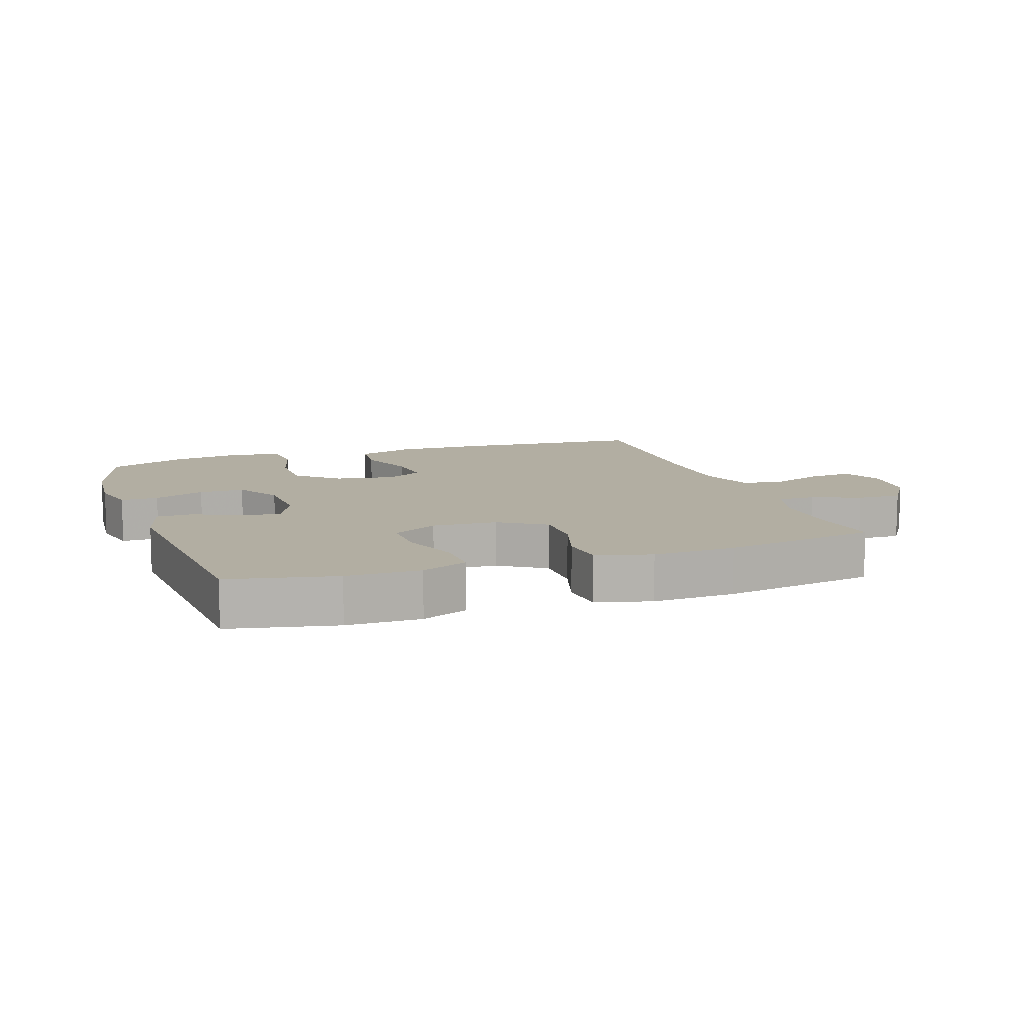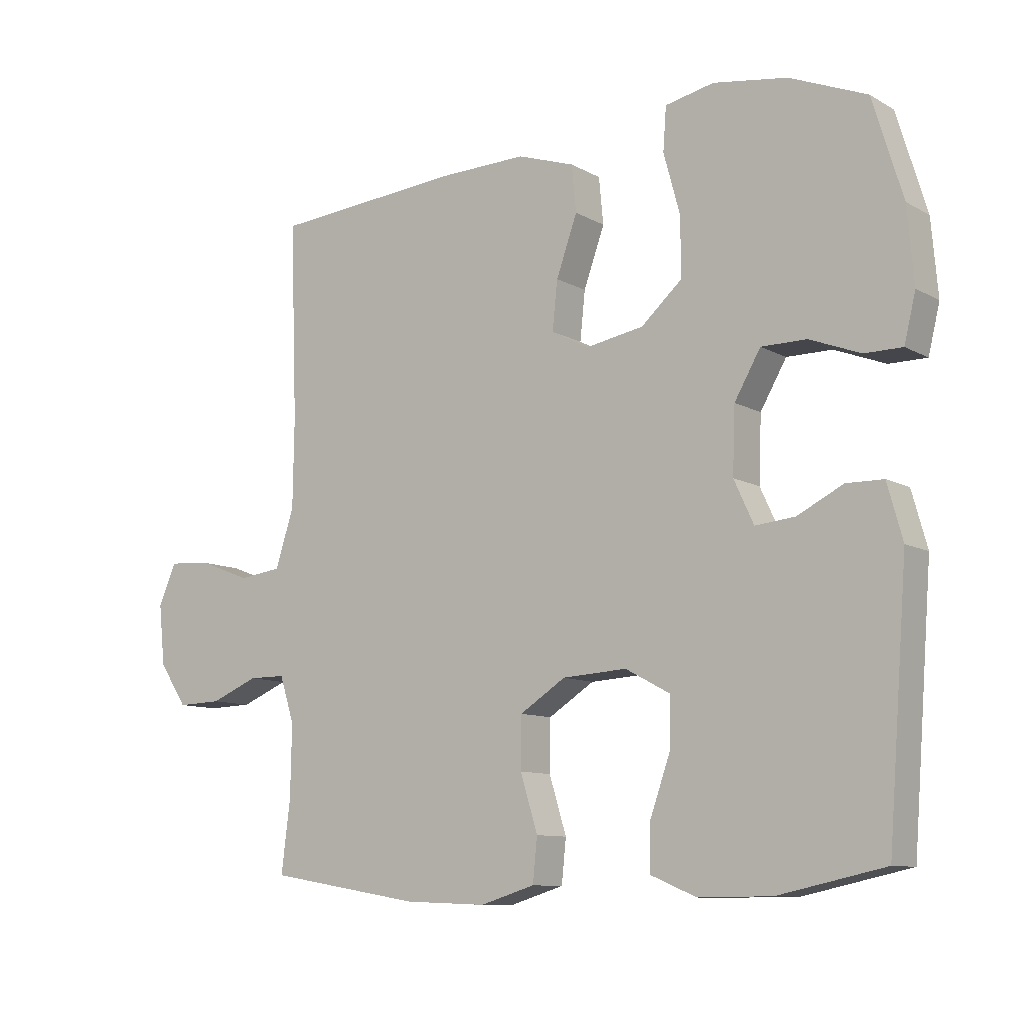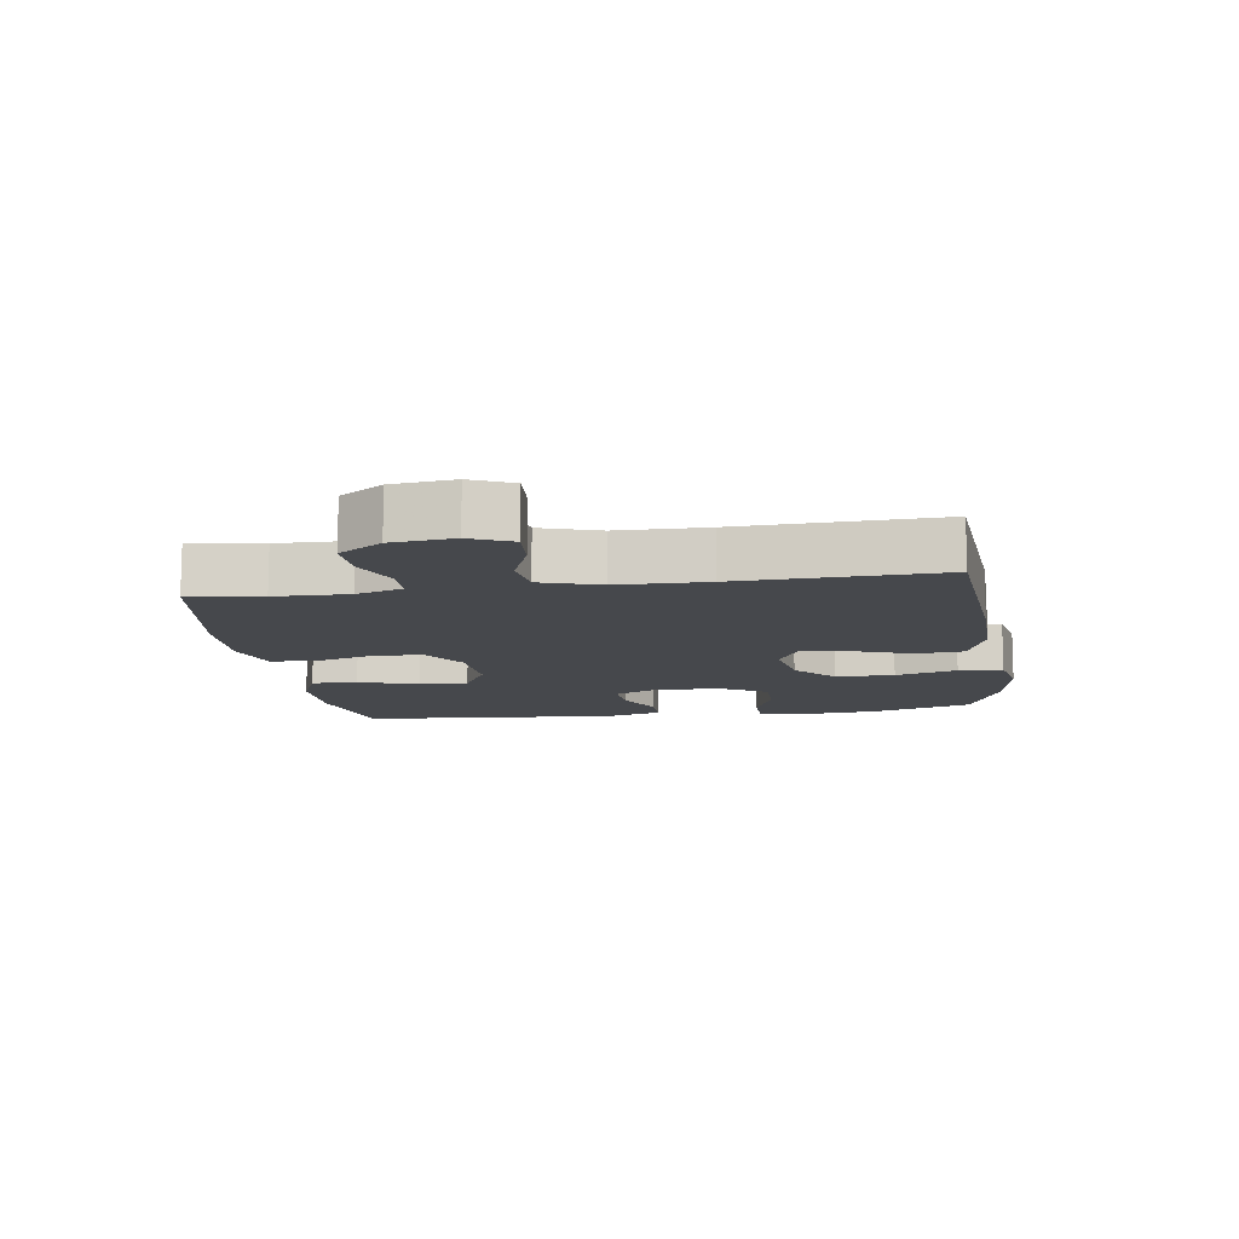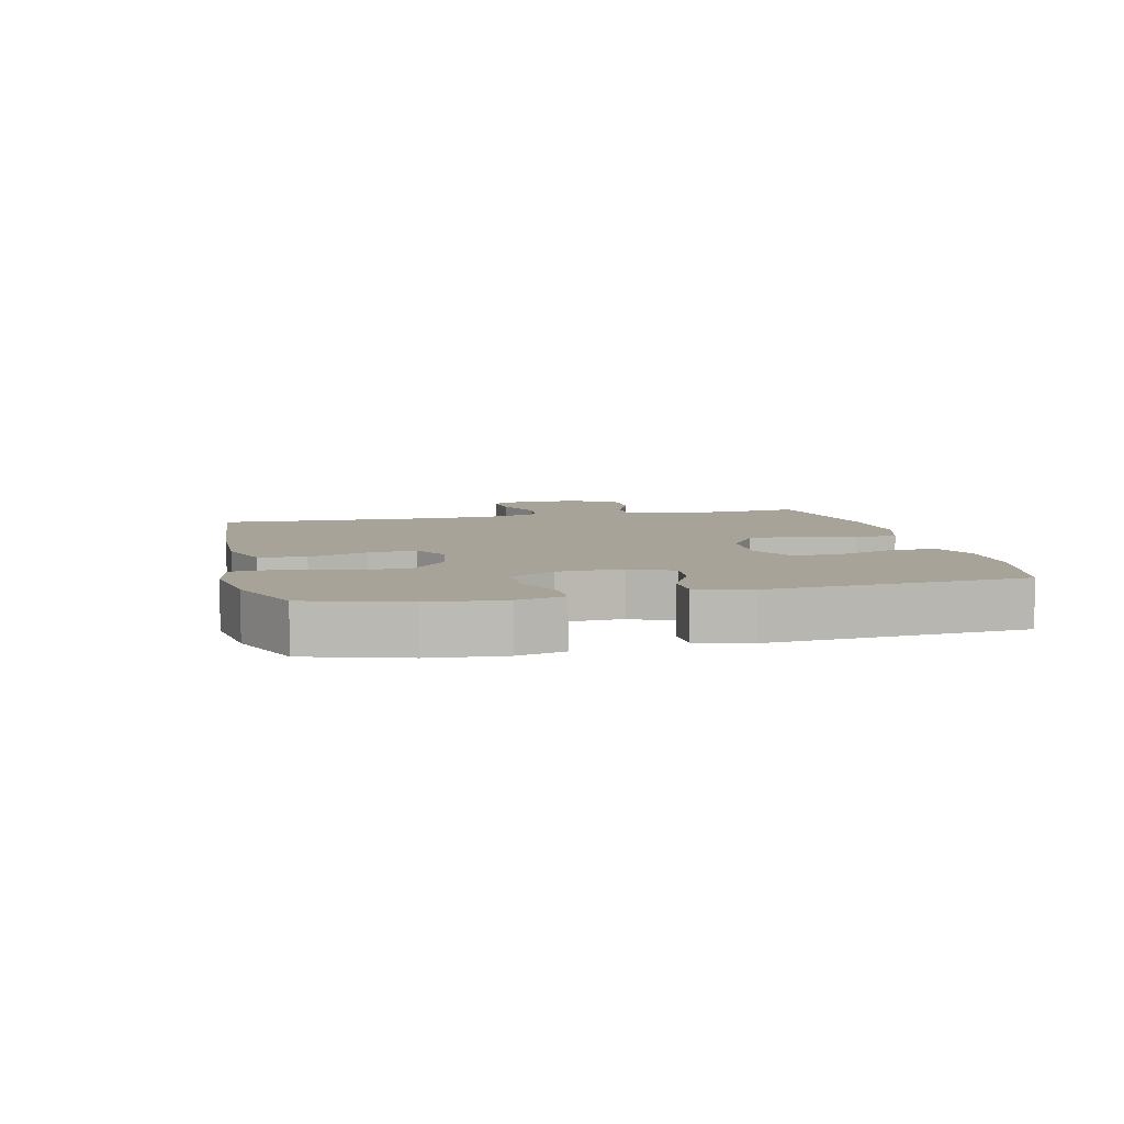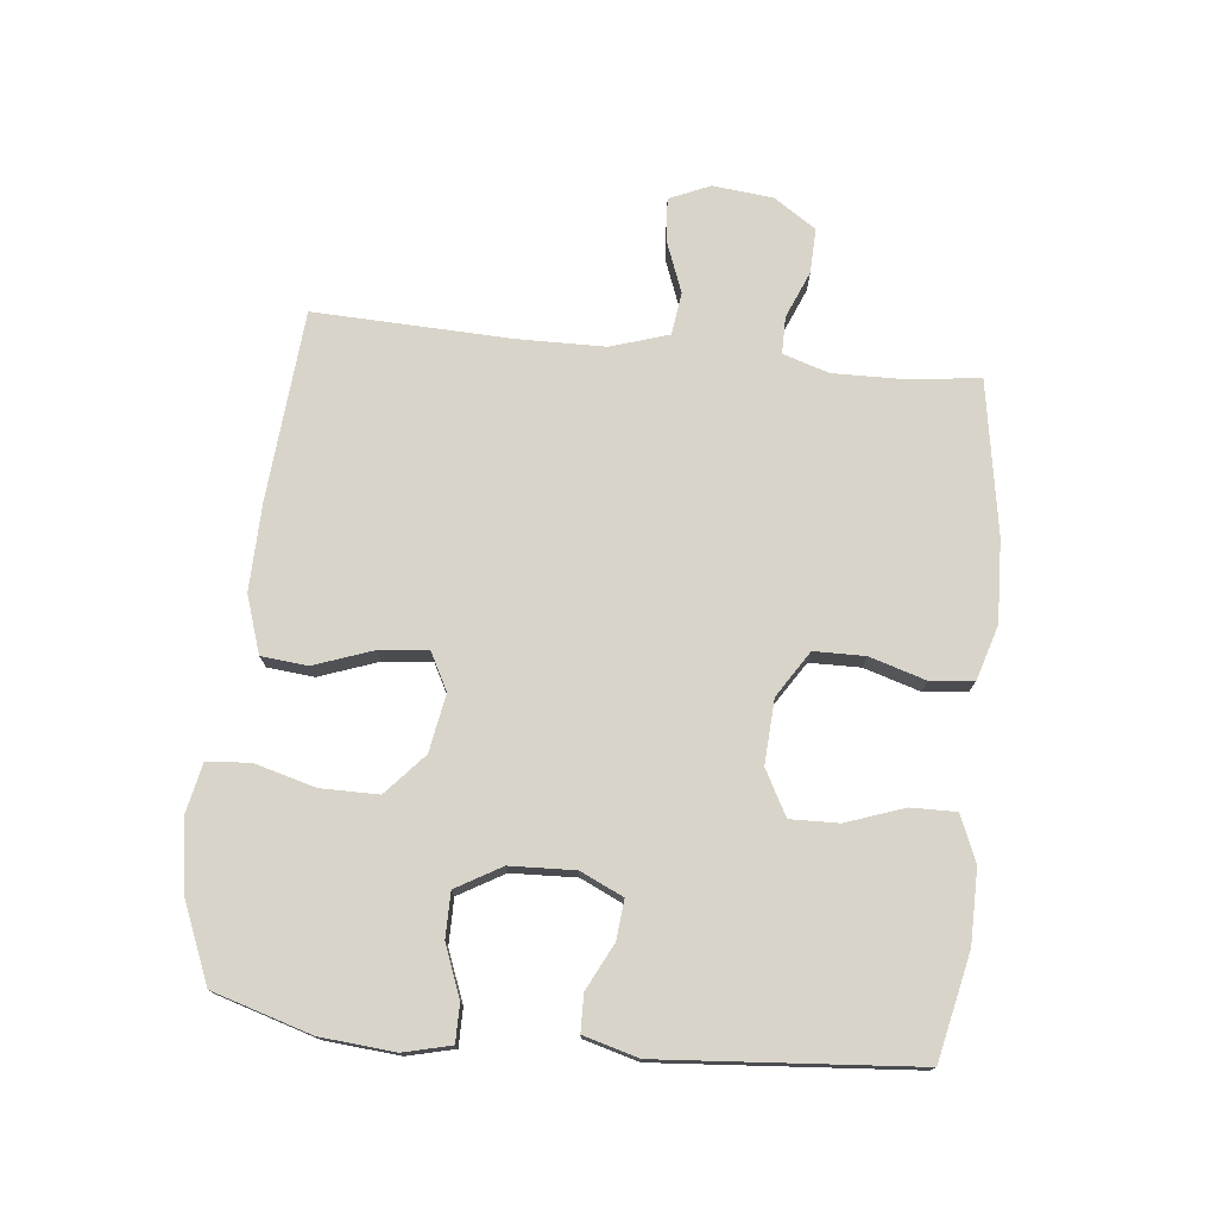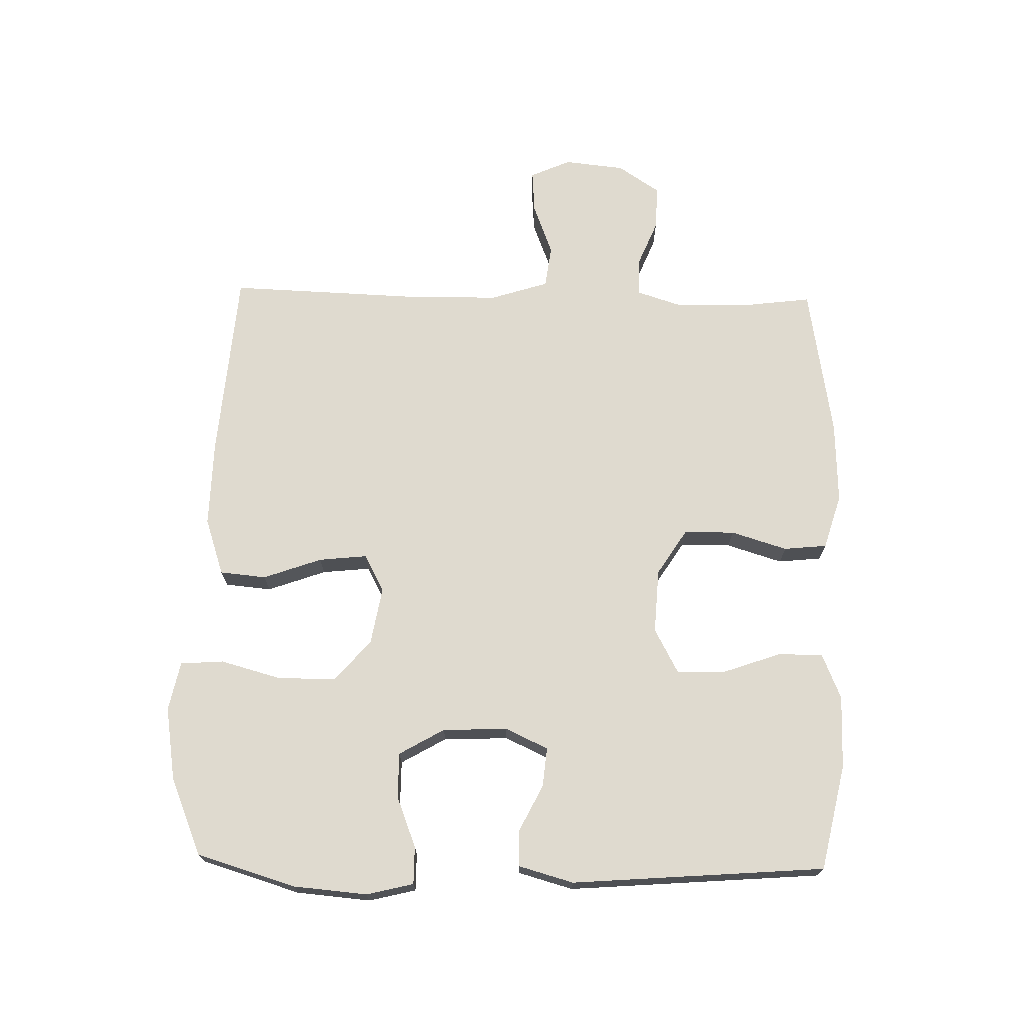
<metadata>
{"format":"obj","ext":"obj","renderer":"f3d","projection":"perspective","resolution":1024,"background":"white","views":[{"elev":10.7,"azim":160.8,"up":"+Y"},{"elev":-10.0,"azim":35.8,"up":"+Z"},{"elev":-11.5,"azim":-81.6,"up":"+Y"},{"elev":6.8,"azim":76.8,"up":"+Y"},{"elev":75.1,"azim":96.0,"up":"+Y"},{"elev":70.9,"azim":91.3,"up":"+Y"}]}
</metadata>
<code>
v 0.5 0.07 -0.5
v 0.334 0.07 -0.536
v 0.219 0.07 -0.537
v 0.147 0.07 -0.507
v 0.148 0.07 -0.436
v 0.18 0.07 -0.345
v 0.182 0.07 -0.269
v 0.111 0.07 -0.231
v 0.01 0.07 -0.237
v -0.062 0.07 -0.283
v -0.063 0.07 -0.363
v -0.036 0.07 -0.451
v -0.043 0.07 -0.519
v -0.129 0.07 -0.545
v -0.258 0.07 -0.54
v -0.5 0.07 -0.5
v -0.486 0.07 -0.388
v -0.484 0.07 -0.275
v -0.507 0.07 -0.203
v -0.565 0.07 -0.203
v -0.64 0.07 -0.234
v -0.71 0.07 -0.236
v -0.754 0.07 -0.17
v -0.764 0.07 -0.075
v -0.736 0.07 -0.011
v -0.668 0.07 -0.016
v -0.587 0.07 -0.047
v -0.52 0.07 -0.038
v -0.491 0.07 0.053
v -0.489 0.07 0.191
v -0.5 0.07 0.5
v -0.2 0.07 0.524
v -0.063 0.07 0.527
v 0.027 0.07 0.497
v 0.034 0.07 0.424
v 0.001 0.07 0.332
v -0.007 0.07 0.256
v 0.052 0.07 0.225
v 0.143 0.07 0.241
v 0.207 0.07 0.298
v 0.207 0.07 0.389
v 0.181 0.07 0.484
v 0.186 0.07 0.552
v 0.263 0.07 0.568
v 0.379 0.07 0.55
v 0.5 0.07 0.5
v 0.547 0.07 0.345
v 0.557 0.07 0.228
v 0.539 0.07 0.154
v 0.48 0.07 0.154
v 0.4 0.07 0.185
v 0.329 0.07 0.185
v 0.288 0.07 0.114
v 0.284 0.07 0.012
v 0.315 0.07 -0.055
v 0.377 0.07 -0.049
v 0.449 0.07 -0.013
v 0.507 0.07 -0.014
v 0.531 0.07 -0.1
v 0.5 0 -0.5
v 0.334 0 -0.536
v 0.219 0 -0.537
v 0.147 0 -0.507
v 0.148 0 -0.436
v 0.18 0 -0.345
v 0.182 0 -0.269
v 0.111 0 -0.231
v 0.01 0 -0.237
v -0.062 0 -0.283
v -0.063 0 -0.363
v -0.036 0 -0.451
v -0.043 0 -0.519
v -0.129 0 -0.545
v -0.258 0 -0.54
v -0.5 0 -0.5
v -0.486 0 -0.388
v -0.484 0 -0.275
v -0.507 0 -0.203
v -0.565 0 -0.203
v -0.64 0 -0.234
v -0.71 0 -0.236
v -0.754 0 -0.17
v -0.764 0 -0.075
v -0.736 0 -0.011
v -0.668 0 -0.016
v -0.587 0 -0.047
v -0.52 0 -0.038
v -0.491 0 0.053
v -0.489 0 0.191
v -0.5 0 0.5
v -0.2 0 0.524
v -0.063 0 0.527
v 0.027 0 0.497
v 0.034 0 0.424
v 0.001 0 0.332
v -0.007 0 0.256
v 0.052 0 0.225
v 0.143 0 0.241
v 0.207 0 0.298
v 0.207 0 0.389
v 0.181 0 0.484
v 0.186 0 0.552
v 0.263 0 0.568
v 0.379 0 0.55
v 0.5 0 0.5
v 0.547 0 0.345
v 0.557 0 0.228
v 0.539 0 0.154
v 0.48 0 0.154
v 0.4 0 0.185
v 0.329 0 0.185
v 0.288 0 0.114
v 0.284 0 0.012
v 0.315 0 -0.055
v 0.377 0 -0.049
v 0.449 0 -0.013
v 0.507 0 -0.014
v 0.531 0 -0.1
f 56 57 58 59
f 55 56 59 1
f 54 55 1 2
f 48 49 50 51
f 48 51 52
f 47 48 52
f 46 47 52
f 45 46 52 53
f 41 42 43 44
f 40 41 44 45
f 33 34 35 36
f 33 36 37
f 30 31 32 33
f 29 30 33 37
f 28 29 37 38
f 24 25 26 27
f 24 27 28
f 23 24 28
f 20 21 22 23
f 19 20 23 28
f 18 19 28 38
f 14 15 16 17
f 11 12 13 14
f 10 11 14 17
f 9 10 17 18
f 3 4 5 6
f 54 2 3 6
f 53 54 6 7
f 40 45 53 7
f 9 18 38 39
f 8 9 39 40
f 7 8 40
f 118 117 116 115
f 60 118 115 114
f 61 60 114 113
f 110 109 108 107
f 111 110 107
f 111 107 106
f 111 106 105
f 112 111 105 104
f 103 102 101 100
f 104 103 100 99
f 95 94 93 92
f 96 95 92
f 92 91 90 89
f 96 92 89 88
f 97 96 88 87
f 86 85 84 83
f 87 86 83
f 87 83 82
f 82 81 80 79
f 87 82 79 78
f 97 87 78 77
f 76 75 74 73
f 73 72 71 70
f 76 73 70 69
f 77 76 69 68
f 65 64 63 62
f 65 62 61 113
f 66 65 113 112
f 66 112 104 99
f 98 97 77 68
f 99 98 68 67
f 99 67 66
f 1 60 61 2
f 2 61 62 3
f 3 62 63 4
f 4 63 64 5
f 5 64 65 6
f 6 65 66 7
f 7 66 67 8
f 8 67 68 9
f 9 68 69 10
f 10 69 70 11
f 11 70 71 12
f 12 71 72 13
f 13 72 73 14
f 14 73 74 15
f 15 74 75 16
f 16 75 76 17
f 17 76 77 18
f 18 77 78 19
f 19 78 79 20
f 20 79 80 21
f 21 80 81 22
f 22 81 82 23
f 23 82 83 24
f 24 83 84 25
f 25 84 85 26
f 26 85 86 27
f 27 86 87 28
f 28 87 88 29
f 29 88 89 30
f 30 89 90 31
f 31 90 91 32
f 32 91 92 33
f 33 92 93 34
f 34 93 94 35
f 35 94 95 36
f 36 95 96 37
f 37 96 97 38
f 38 97 98 39
f 39 98 99 40
f 40 99 100 41
f 41 100 101 42
f 42 101 102 43
f 43 102 103 44
f 44 103 104 45
f 45 104 105 46
f 46 105 106 47
f 47 106 107 48
f 48 107 108 49
f 49 108 109 50
f 50 109 110 51
f 51 110 111 52
f 52 111 112 53
f 53 112 113 54
f 54 113 114 55
f 55 114 115 56
f 56 115 116 57
f 57 116 117 58
f 58 117 118 59
f 59 118 60 1

</code>
